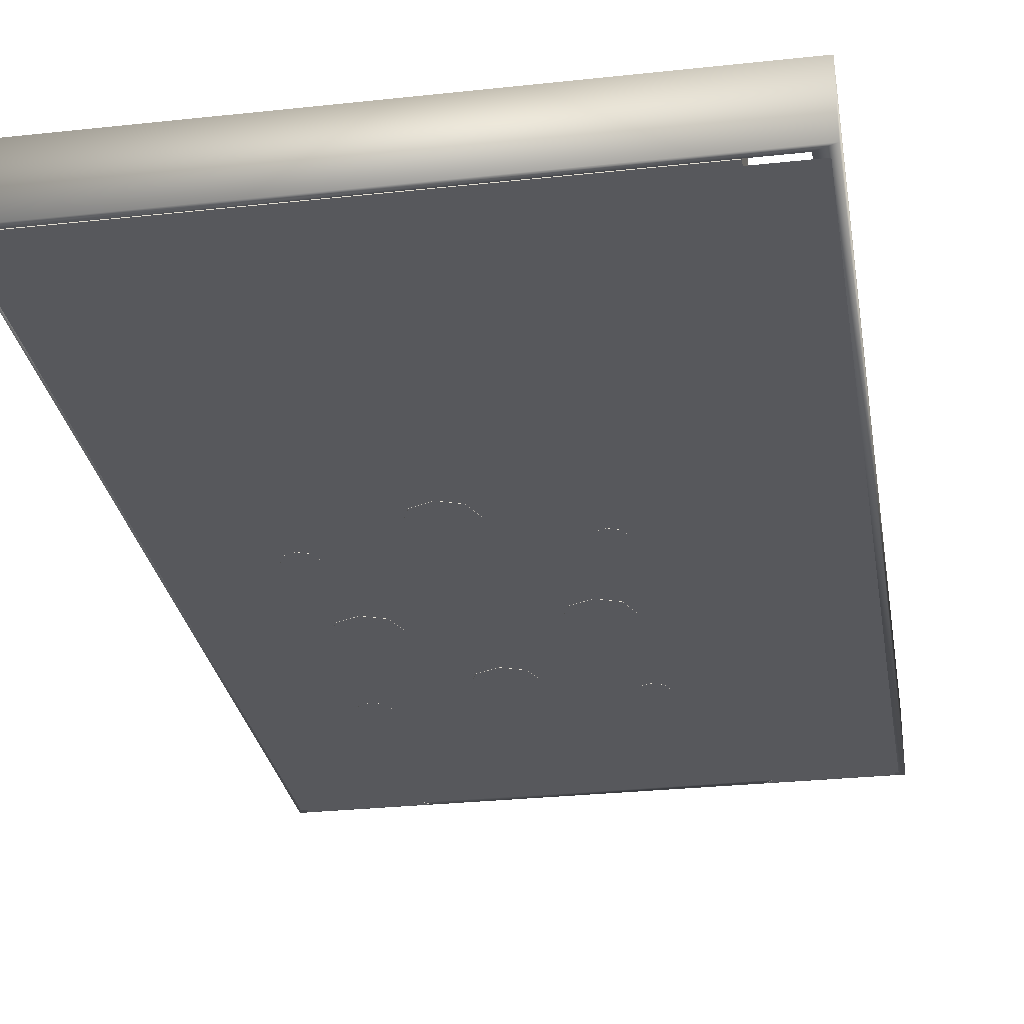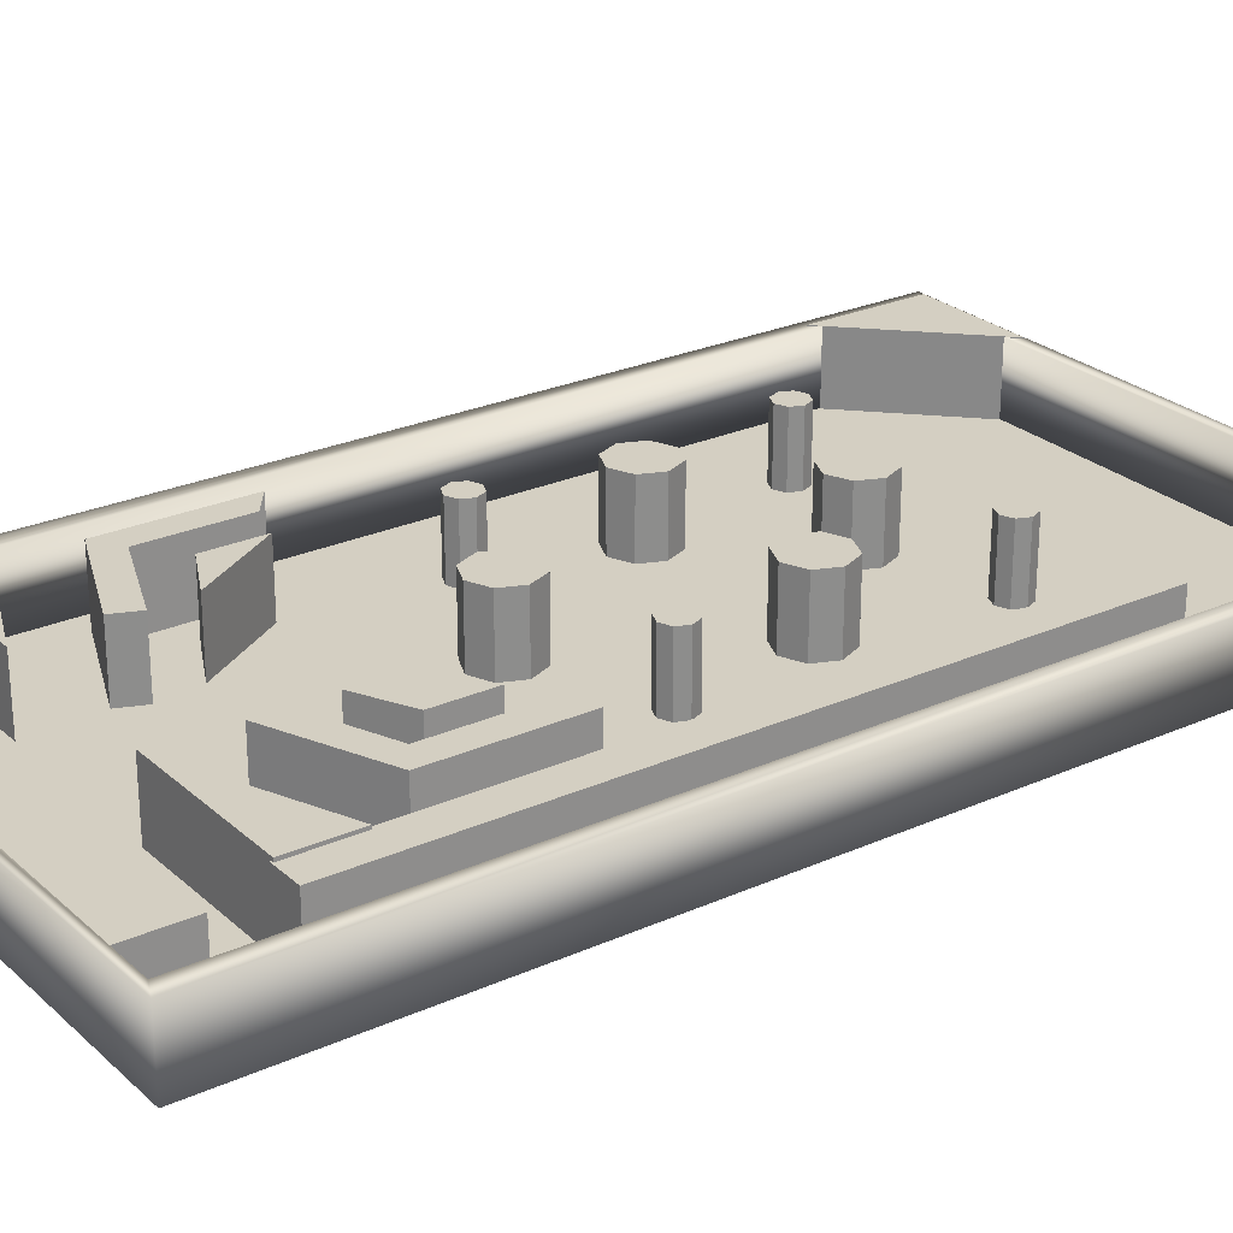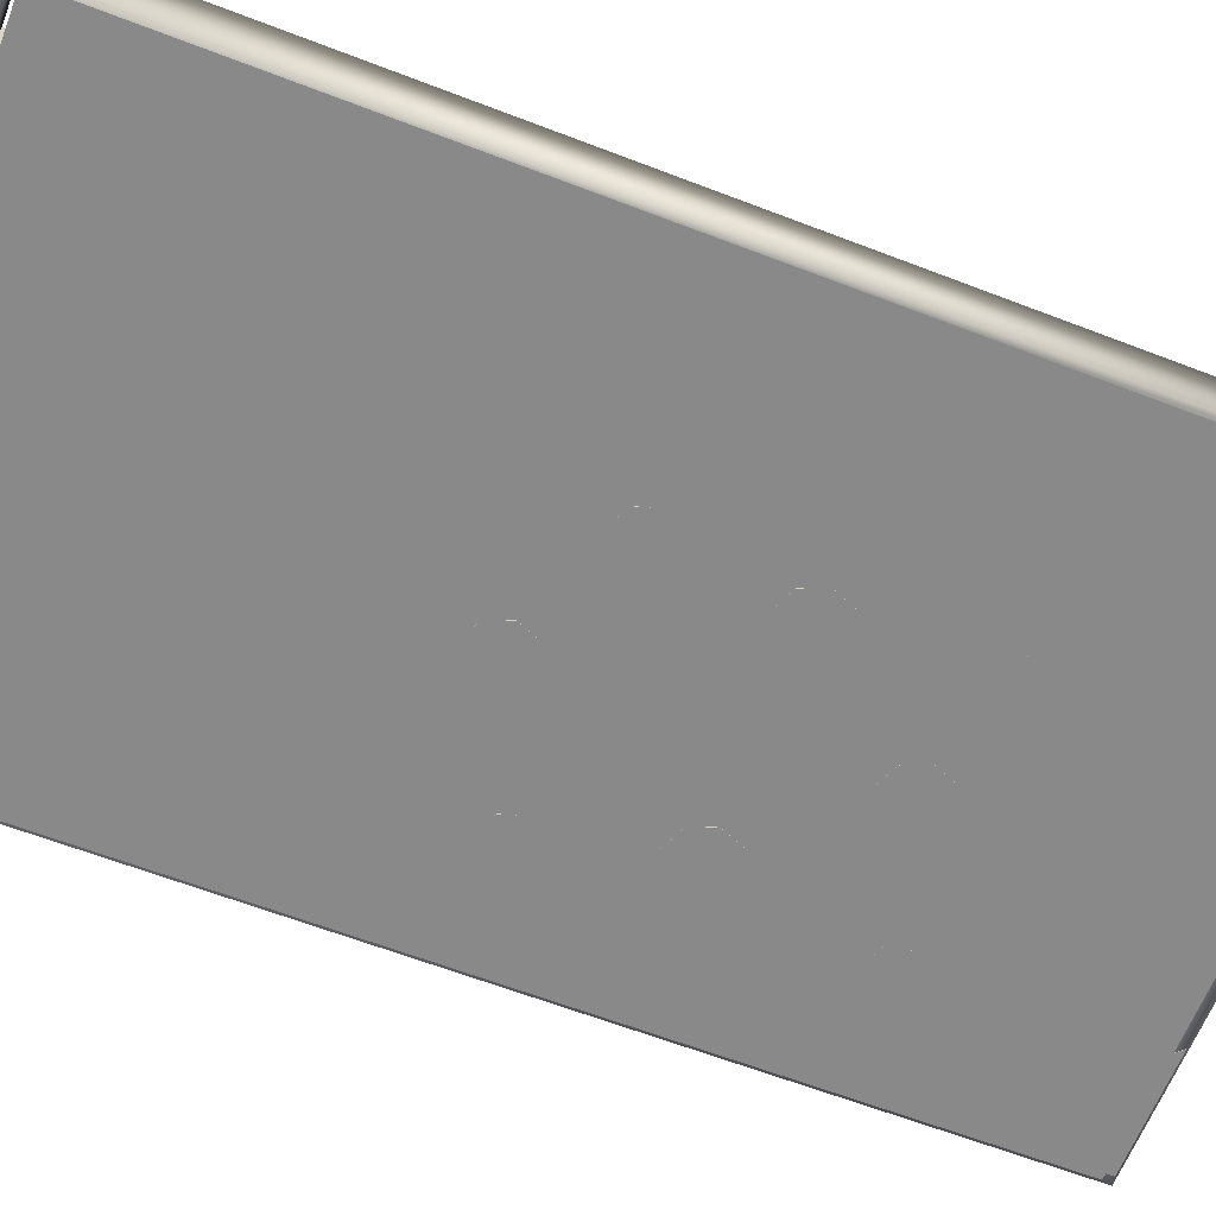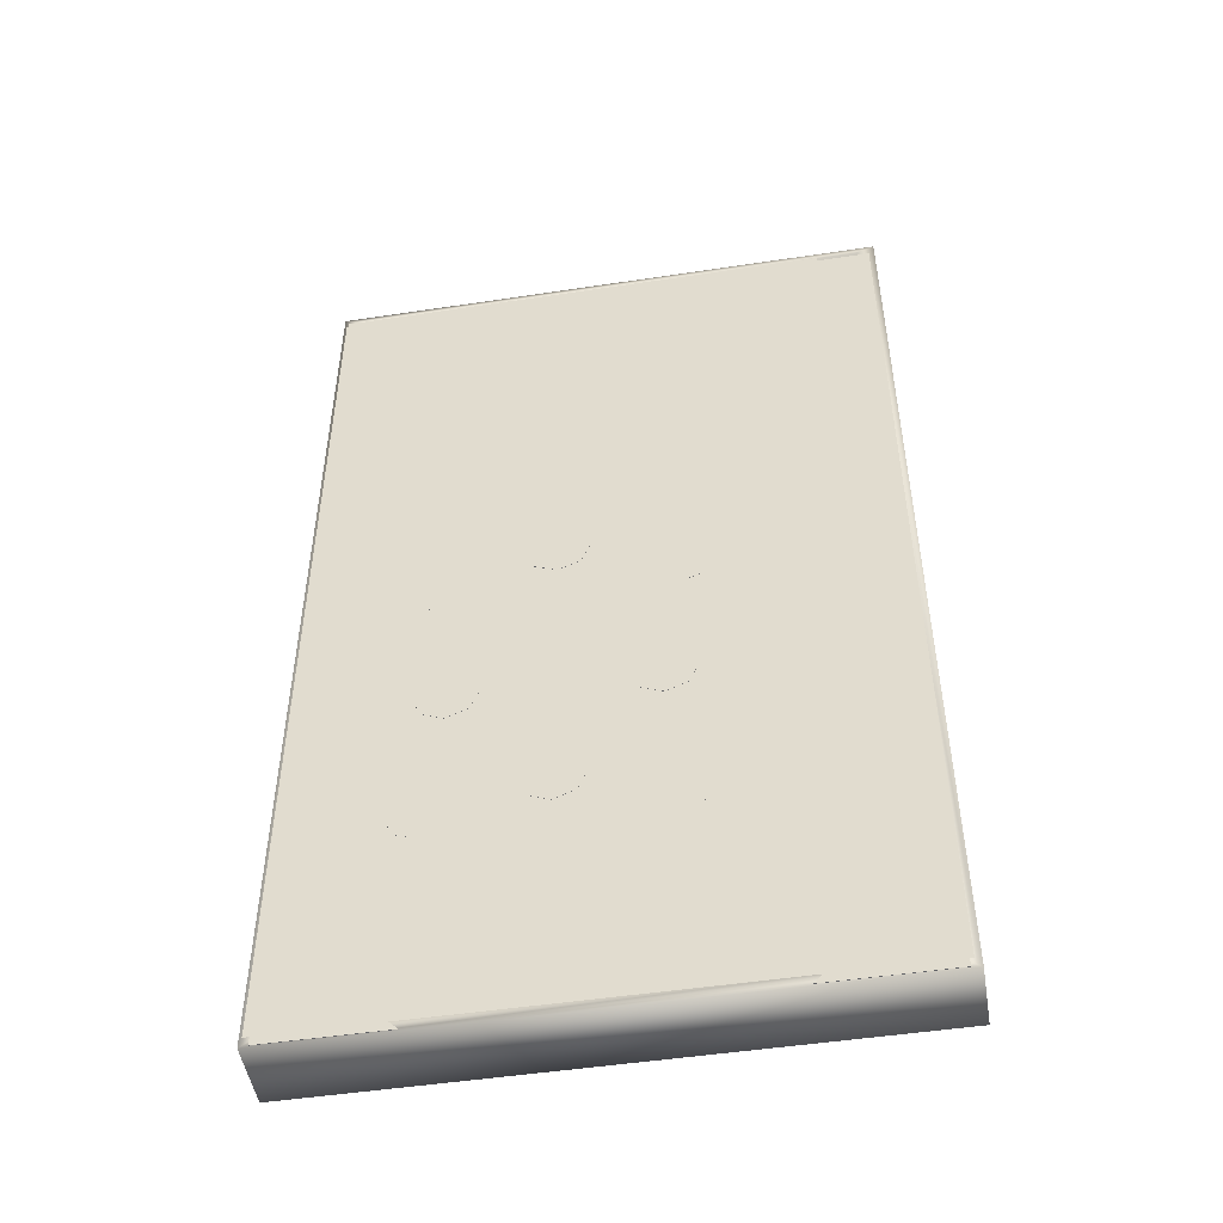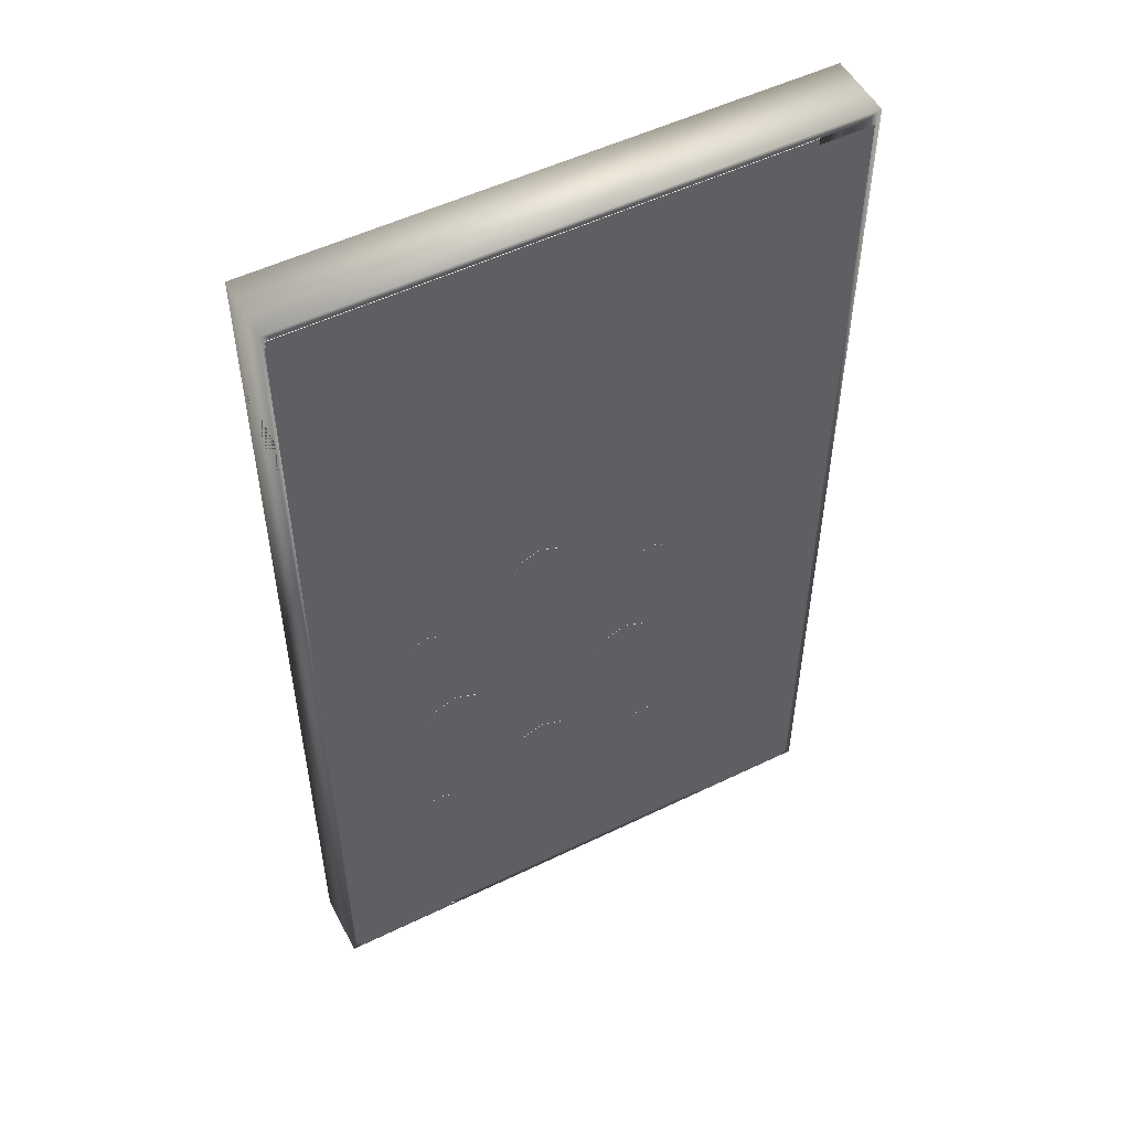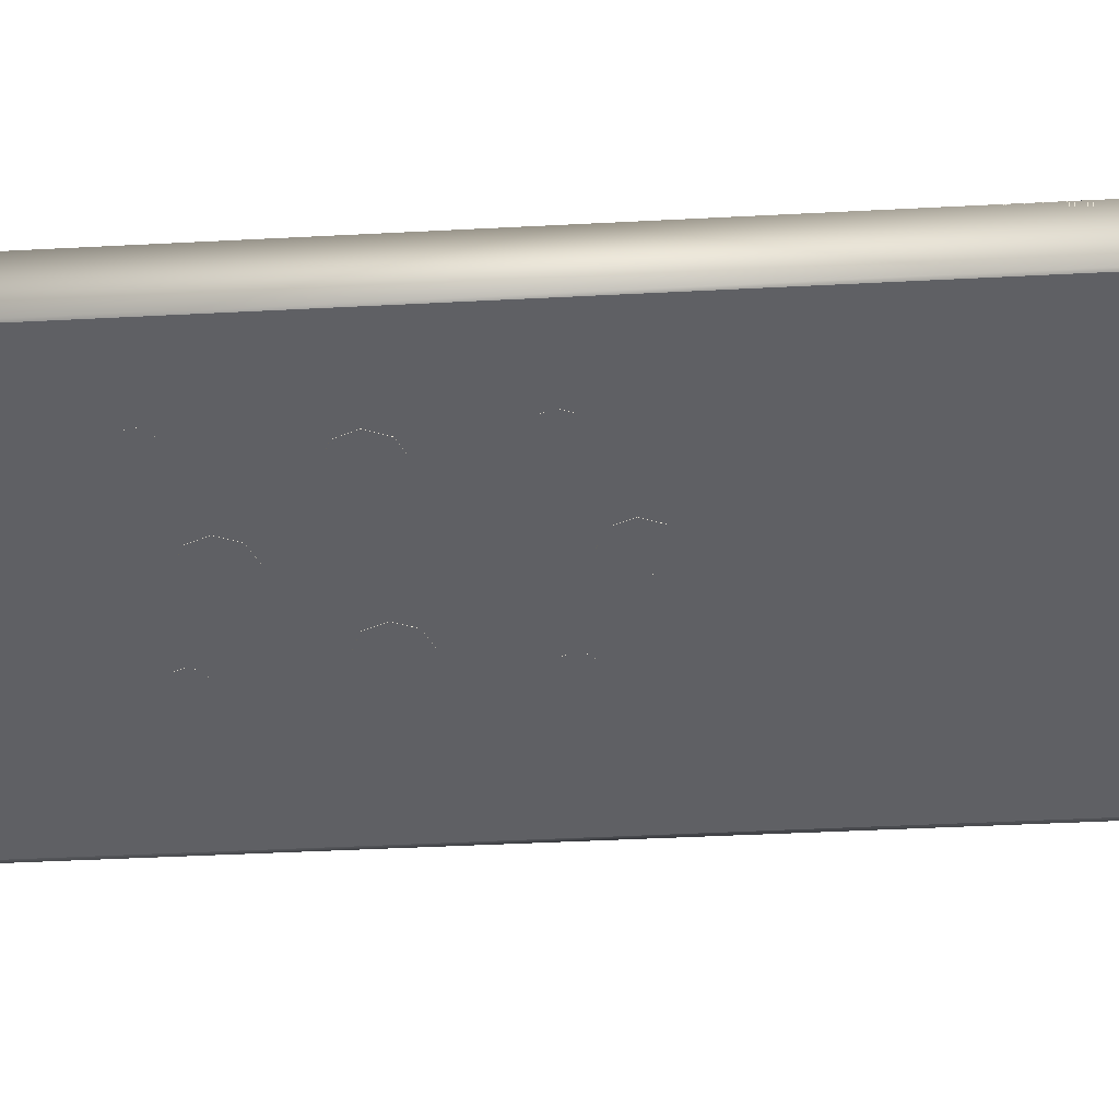
<metadata>
{"format":"obj","ext":"obj","renderer":"f3d","projection":"perspective","resolution":1024,"background":"white","views":[{"elev":-28.5,"azim":9.3,"up":"+Y"},{"elev":25.6,"azim":54.3,"up":"+Y"},{"elev":-63.0,"azim":68.7,"up":"+Y"},{"elev":-49.4,"azim":9.5,"up":"+Z"},{"elev":52.3,"azim":-27.6,"up":"+Z"},{"elev":-43.4,"azim":-86.5,"up":"+Y"}]}
</metadata>
<code>
o Cube.004_Cube.007
v -15.95 -1.247 -34.49
v -17.18 3.543 -35.39
v -17.18 -1.247 -35.39
v -15.95 3.543 -34.49
v 23.57 3.543 -35.39
v 22.34 3.543 -34.49
v 23.57 -1.247 -35.39
v 22.34 -1.247 -34.49
v 23.57 3.543 35.72
v 22.34 3.543 35.18
v 23.57 -1.247 35.72
v 22.34 -1.247 35.18
v -15.95 3.543 35.18
v -17.18 3.543 35.72
v -15.95 -1.247 35.18
v -17.18 -1.247 35.72
v -16.56 -1.278 -35.27
v -16.56 3.595 -35.27
v -8.152 -1.278 -35.27
v -8.152 3.595 -35.27
v -16.56 -1.278 -26.86
v -16.56 3.595 -26.86
v 22.91 -1.278 -35.27
v 22.91 3.595 -35.27
v 14.5 -1.278 -35.27
v 14.5 3.595 -35.27
v 22.91 -1.278 -26.86
v 22.91 3.595 -26.86
v -16.84 -1.293 30.93
v -16.84 3.442 30.93
v 19.23 -1.293 30.93
v 19.23 3.442 30.93
v -16.84 -1.293 35.18
v -16.84 3.442 35.18
v 19.23 -1.293 35.18
v 19.23 3.442 35.18
v 16.96 -1.209 26.89
v 16.96 3.289 26.89
v 16.96 -1.209 -20.72
v 16.96 3.289 -20.72
v 19.34 -1.209 26.89
v 19.34 3.289 26.89
v 19.34 -1.209 -20.72
v 19.34 3.289 -20.72
v 17.17 -1.198 26.81
v 17.17 3.515 26.81
v 5.919 -1.198 26.81
v 5.919 3.515 26.81
v 17.17 -1.198 22.26
v 17.17 3.515 22.26
v 6.363 -1.23 21.79
v 6.363 3.547 21.79
v 14.24 -1.23 18.61
v 14.24 3.547 18.61
v 5.631 3.547 19.98
v 5.631 -1.23 19.98
v 12.26 3.547 17.36
v 12.26 -1.23 17.36
v 14.24 -1.23 8.792
v 14.24 3.547 8.792
v 12.26 3.547 10.24
v 12.26 -1.23 10.24
v 6.156 -1.283 16.9
v 6.156 3.467 16.9
v 9.864 -1.283 15.1
v 9.864 3.467 15.1
v 9.864 -1.283 10.95
v 9.864 3.467 10.95
v -17.18 -1.198 26.81
v -17.18 3.515 26.81
v -5.919 -1.198 26.81
v -5.919 3.515 26.81
v -17.18 -1.198 22.26
v -17.18 3.515 22.26
v -6.363 -1.23 21.79
v -6.363 3.547 21.79
v -14.24 -1.23 18.61
v -14.24 3.547 18.61
v -5.631 3.547 19.98
v -5.631 -1.23 19.98
v -12.26 3.547 17.36
v -12.26 -1.23 17.36
v -14.24 -1.23 8.792
v -14.24 3.547 8.792
v -12.26 3.547 10.24
v -12.26 -1.23 10.24
v -6.156 -1.283 16.9
v -6.156 3.467 16.9
v -9.864 -1.283 15.1
v -9.864 3.467 15.1
v -9.864 -1.283 10.95
v -9.864 3.467 10.95
v -6.912 3.539 -10.89
v -6.912 -1.349 -10.89
v 0 -1.349 -19.12
v 0 3.539 -19.12
v 1.564 -1.349 -18.47
v 1.564 3.539 -18.47
v 2.211 -1.349 -16.91
v 2.211 3.539 -16.91
v 1.564 -1.349 -15.34
v 1.564 3.539 -15.34
v -0 -1.349 -14.7
v -0 3.539 -14.7
v -1.564 -1.349 -15.34
v -1.564 3.539 -15.34
v -2.211 -1.349 -16.91
v -2.211 3.539 -16.91
v -1.564 -1.349 -18.47
v -1.564 3.539 -18.47
v -5.348 -1.349 -10.24
v -5.348 3.539 -10.24
v -4.7 -1.349 -8.677
v -4.7 3.539 -8.677
v -5.348 -1.349 -7.113
v -5.348 3.539 -7.113
v -6.912 -1.349 -6.465
v -6.912 3.539 -6.465
v -8.475 -1.349 -7.113
v -8.475 3.539 -7.113
v -9.123 -1.349 -8.677
v -9.123 3.539 -8.677
v -8.475 -1.349 -10.24
v -8.475 3.539 -10.24
v 6.912 3.539 -10.89
v 6.912 -1.349 -10.89
v 5.348 -1.349 -10.24
v 5.348 3.539 -10.24
v 4.7 -1.349 -8.677
v 4.7 3.539 -8.677
v 5.348 -1.349 -7.113
v 5.348 3.539 -7.113
v 6.912 -1.349 -6.465
v 6.912 3.539 -6.465
v 8.475 -1.349 -7.113
v 8.475 3.539 -7.113
v 9.123 -1.349 -8.677
v 9.123 3.539 -8.677
v 8.475 -1.349 -10.24
v 8.475 3.539 -10.24
v 0 -1.349 2.159
v 0 3.539 2.159
v 1.564 -1.349 2.806
v 1.564 3.539 2.806
v 2.211 -1.349 4.37
v 2.211 3.539 4.37
v 1.564 -1.349 5.934
v 1.564 3.539 5.934
v -0 -1.349 6.581
v -0 3.539 6.581
v -1.564 -1.349 5.934
v -1.564 3.539 5.934
v -2.211 -1.349 4.37
v -2.211 3.539 4.37
v -1.564 -1.349 2.806
v -1.564 3.539 2.806
v -8.76 -1.338 -0.3635
v -8.76 3.51 -0.3635
v -7.943 -1.338 -0.02522
v -7.943 3.51 -0.02523
v -7.605 -1.338 0.7915
v -7.605 3.51 0.7915
v -7.943 -1.338 1.608
v -7.943 3.51 1.608
v -8.76 -1.338 1.946
v -8.76 3.51 1.946
v -9.577 -1.338 1.608
v -9.577 3.51 1.608
v -9.915 -1.338 0.7915
v -9.915 3.51 0.7915
v -9.577 -1.338 -0.02522
v -9.577 3.51 -0.02522
v 8.76 -1.338 -0.3635
v 8.76 3.51 -0.3635
v 7.943 -1.338 -0.02522
v 7.943 3.51 -0.02523
v 7.605 -1.338 0.7915
v 7.605 3.51 0.7915
v 7.943 -1.338 1.608
v 7.943 3.51 1.608
v 8.76 -1.338 1.946
v 8.76 3.51 1.946
v 9.577 -1.338 1.608
v 9.577 3.51 1.608
v 9.915 -1.338 0.7915
v 9.915 3.51 0.7915
v 9.577 -1.338 -0.02522
v 9.577 3.51 -0.02522
v -8.76 -1.338 -20.77
v -8.76 3.51 -20.77
v -7.943 -1.338 -20.43
v -7.943 3.51 -20.43
v -7.605 -1.338 -19.62
v -7.605 3.51 -19.62
v -7.943 -1.338 -18.8
v -7.943 3.51 -18.8
v -8.76 -1.338 -18.46
v -8.76 3.51 -18.46
v -9.577 -1.338 -18.8
v -9.577 3.51 -18.8
v -9.915 -1.338 -19.62
v -9.915 3.51 -19.62
v -9.577 -1.338 -20.43
v -9.577 3.51 -20.43
v 8.76 -1.338 -20.77
v 8.76 3.51 -20.77
v 7.943 -1.338 -20.43
v 7.943 3.51 -20.43
v 7.605 -1.338 -19.62
v 7.605 3.51 -19.62
v 7.943 -1.338 -18.8
v 7.943 3.51 -18.8
v 8.76 -1.338 -18.46
v 8.76 3.51 -18.46
v 9.577 -1.338 -18.8
v 9.577 3.51 -18.8
v 9.915 -1.338 -19.62
v 9.915 3.51 -19.62
v 9.577 -1.338 -20.43
v 9.577 3.51 -20.43
v -16.97 -1.329 34.73
v 23.16 -1.329 34.73
v -16.97 -1.329 -34.73
v 23.16 -1.329 -34.73
f 17 18 20 19
f 21 22 18 17
f 18 22 20
f 17 19 21
f 19 20 22 21
f 23 25 26 24
f 27 23 24 28
f 24 26 28
f 23 27 25
f 25 27 28 26
f 29 30 32 31
f 31 32 36 35
f 35 36 34 33
f 33 34 30 29
f 31 35 33 29
f 36 32 30 34
f 37 38 40 39
f 39 40 44 43
f 43 44 42 41
f 41 42 38 37
f 39 43 41 37
f 44 40 38 42
f 45 46 48 47
f 49 50 46 45
f 46 50 48
f 45 47 49
f 47 48 50 49
f 51 53 54 52
f 56 55 57 58
f 53 51 56 58
f 52 54 57 55
f 57 54 60 61
f 51 52 55 56
f 58 57 61 62
f 54 53 59 60
f 53 58 62 59
f 64 66 68
f 67 65 63
f 67 68 66 65
f 65 66 64 63
f 63 64 68 67
f 69 71 72 70
f 73 69 70 74
f 70 72 74
f 69 73 71
f 71 73 74 72
f 75 76 78 77
f 80 82 81 79
f 77 82 80 75
f 76 79 81 78
f 81 85 84 78
f 75 80 79 76
f 82 86 85 81
f 78 84 83 77
f 77 83 86 82
f 88 92 90
f 91 87 89
f 91 89 90 92
f 89 87 88 90
f 87 91 92 88
f 131 133 134 132
f 112 93 124 122 120 118 116 114
f 95 96 98 97
f 126 139 137 135 133 131 129 127
f 119 120 122 121
f 97 98 100 99
f 135 137 138 136
f 117 118 120 119
f 99 100 102 101
f 128 130 132 134 136 138 140 125
f 115 116 118 117
f 101 102 104 103
f 94 111 113 115 117 119 121 123
f 113 114 116 115
f 103 104 106 105
f 123 124 93 94
f 111 112 114 113
f 105 106 108 107
f 98 96 110 108 106 104 102 100
f 94 93 112 111
f 107 108 110 109
f 133 135 136 134
f 121 122 124 123
f 109 110 96 95
f 95 97 99 101 103 105 107 109
f 129 131 132 130
f 139 126 125 140
f 127 129 130 128
f 126 127 128 125
f 137 139 140 138
f 141 142 144 143
f 143 144 146 145
f 145 146 148 147
f 147 148 150 149
f 149 150 152 151
f 151 152 154 153
f 144 142 156 154 152 150 148 146
f 153 154 156 155
f 155 156 142 141
f 141 143 145 147 149 151 153 155
f 157 158 160 159
f 159 160 162 161
f 161 162 164 163
f 163 164 166 165
f 165 166 168 167
f 167 168 170 169
f 160 158 172 170 168 166 164 162
f 169 170 172 171
f 171 172 158 157
f 157 159 161 163 165 167 169 171
f 173 175 176 174
f 175 177 178 176
f 177 179 180 178
f 179 181 182 180
f 181 183 184 182
f 183 185 186 184
f 176 178 180 182 184 186 188 174
f 185 187 188 186
f 187 173 174 188
f 173 187 185 183 181 179 177 175
f 189 190 192 191
f 191 192 194 193
f 193 194 196 195
f 195 196 198 197
f 197 198 200 199
f 199 200 202 201
f 192 190 204 202 200 198 196 194
f 201 202 204 203
f 203 204 190 189
f 189 191 193 195 197 199 201 203
f 205 207 208 206
f 207 209 210 208
f 209 211 212 210
f 211 213 214 212
f 213 215 216 214
f 215 217 218 216
f 208 210 212 214 216 218 220 206
f 217 219 220 218
f 219 205 206 220
f 205 219 217 215 213 211 209 207
f 221 222 224 223
f 12 10 6 8
f 5 2 4 6
f 3 7 8 1
f 15 12 11 16
f 13 4 2 14
f 7 11 12 8
f 16 14 2 3
f 8 6 4 1
f 1 15 16 3
f 1 4 13 15
f 11 7 5 9
f 15 13 10 12
f 3 2 5 7
f 10 13 14 9
f 11 9 14 16
f 9 5 6 10

</code>
